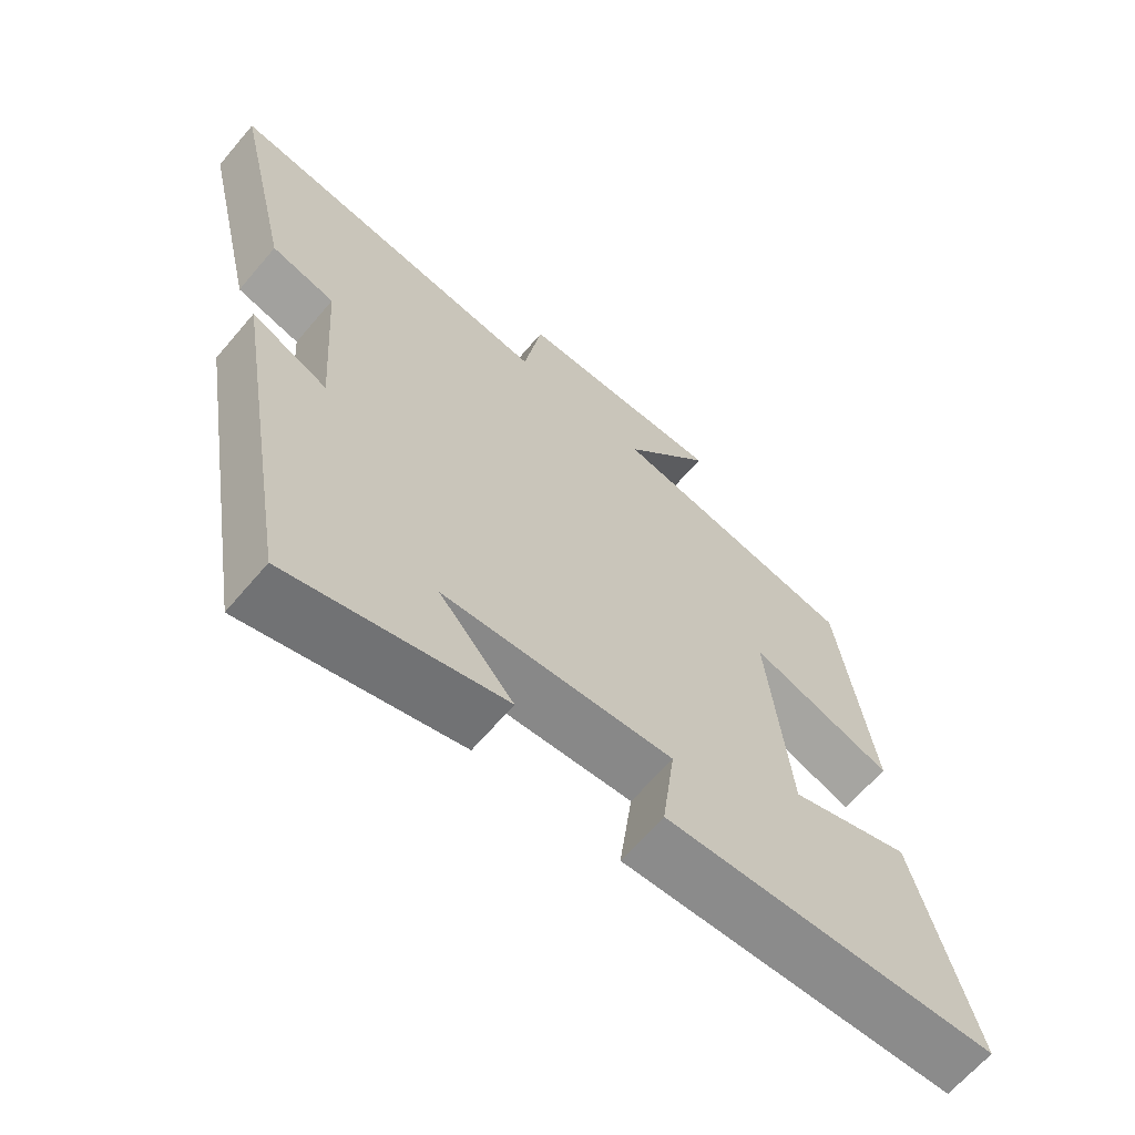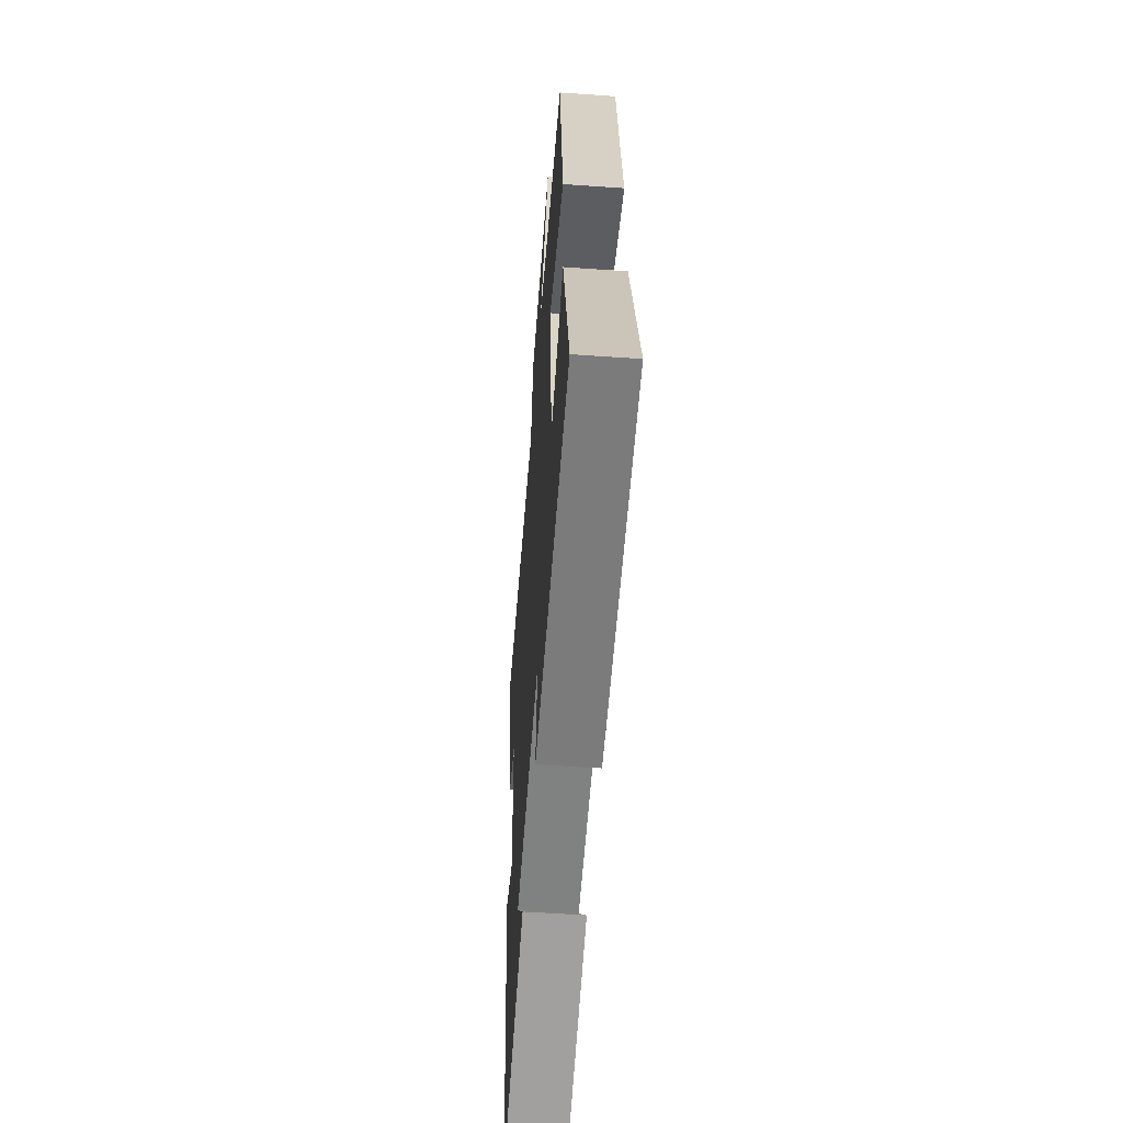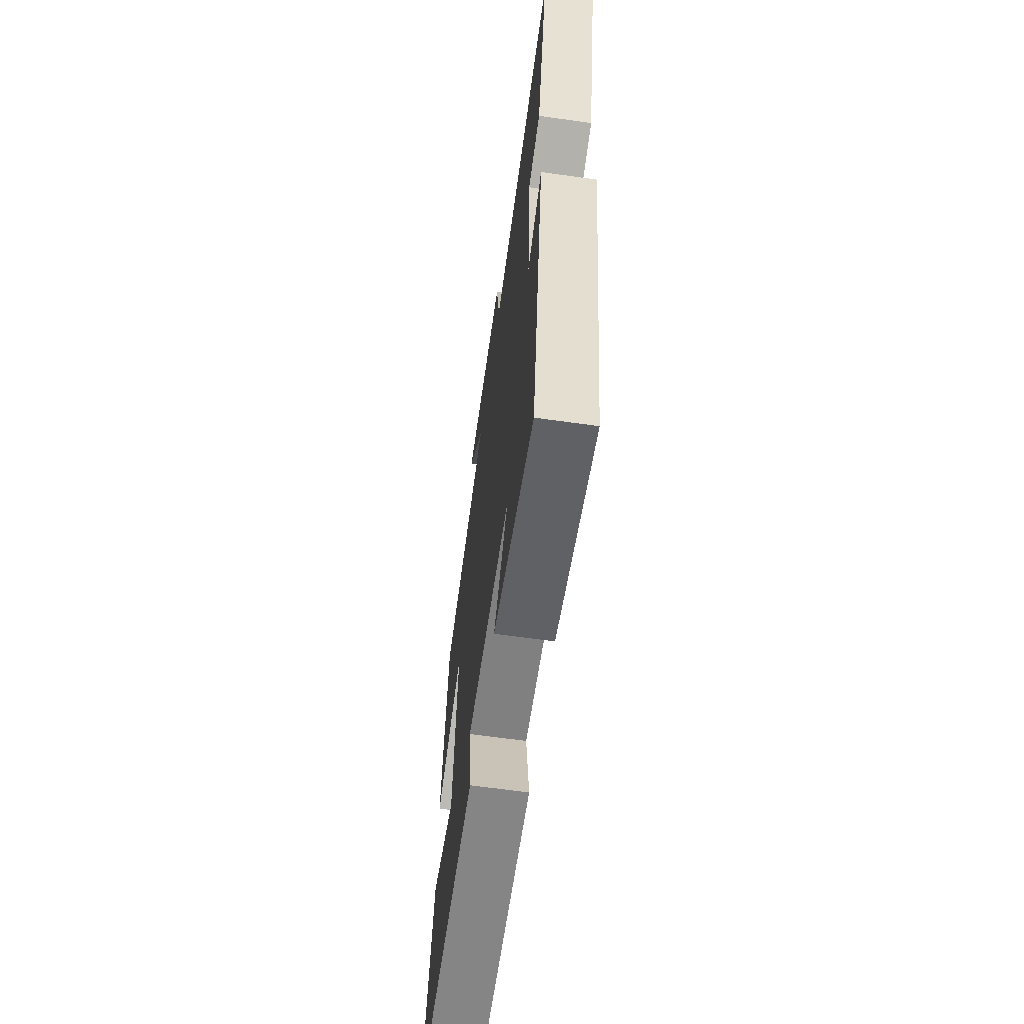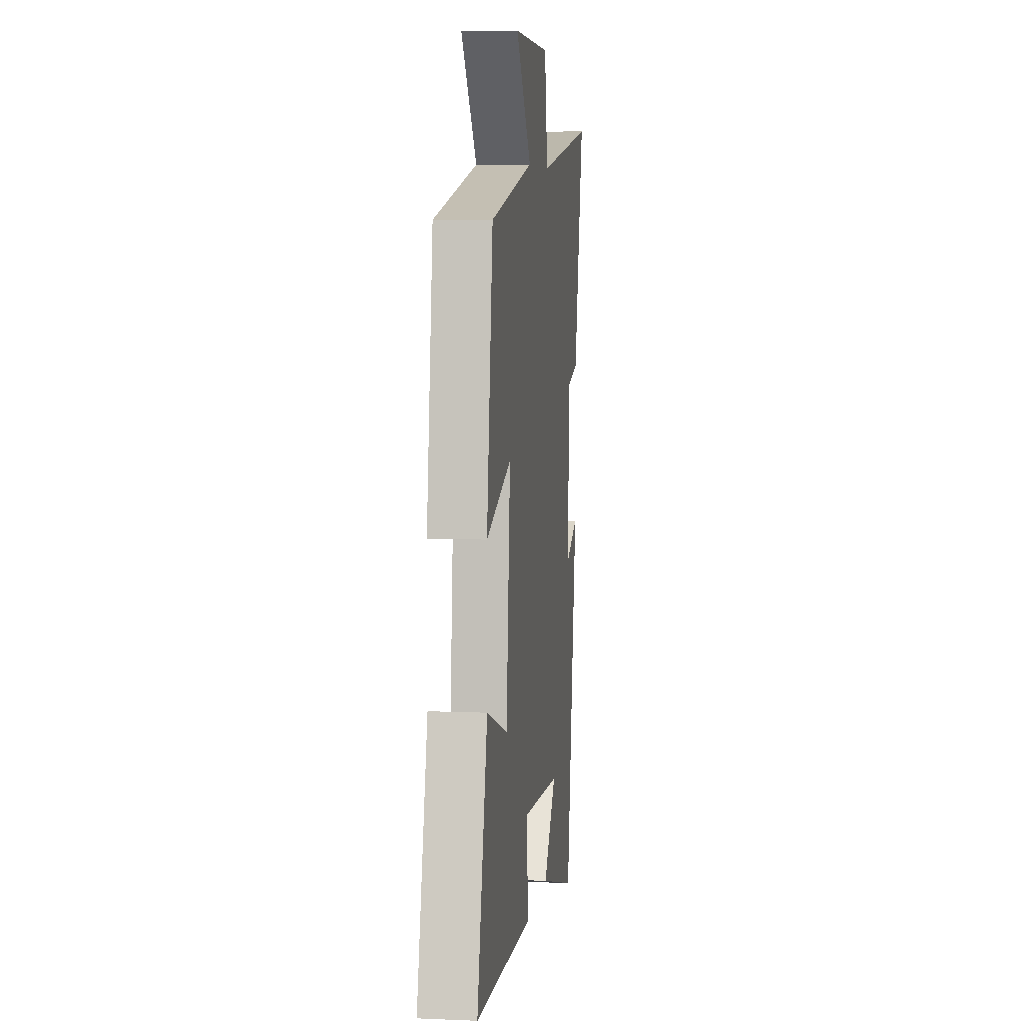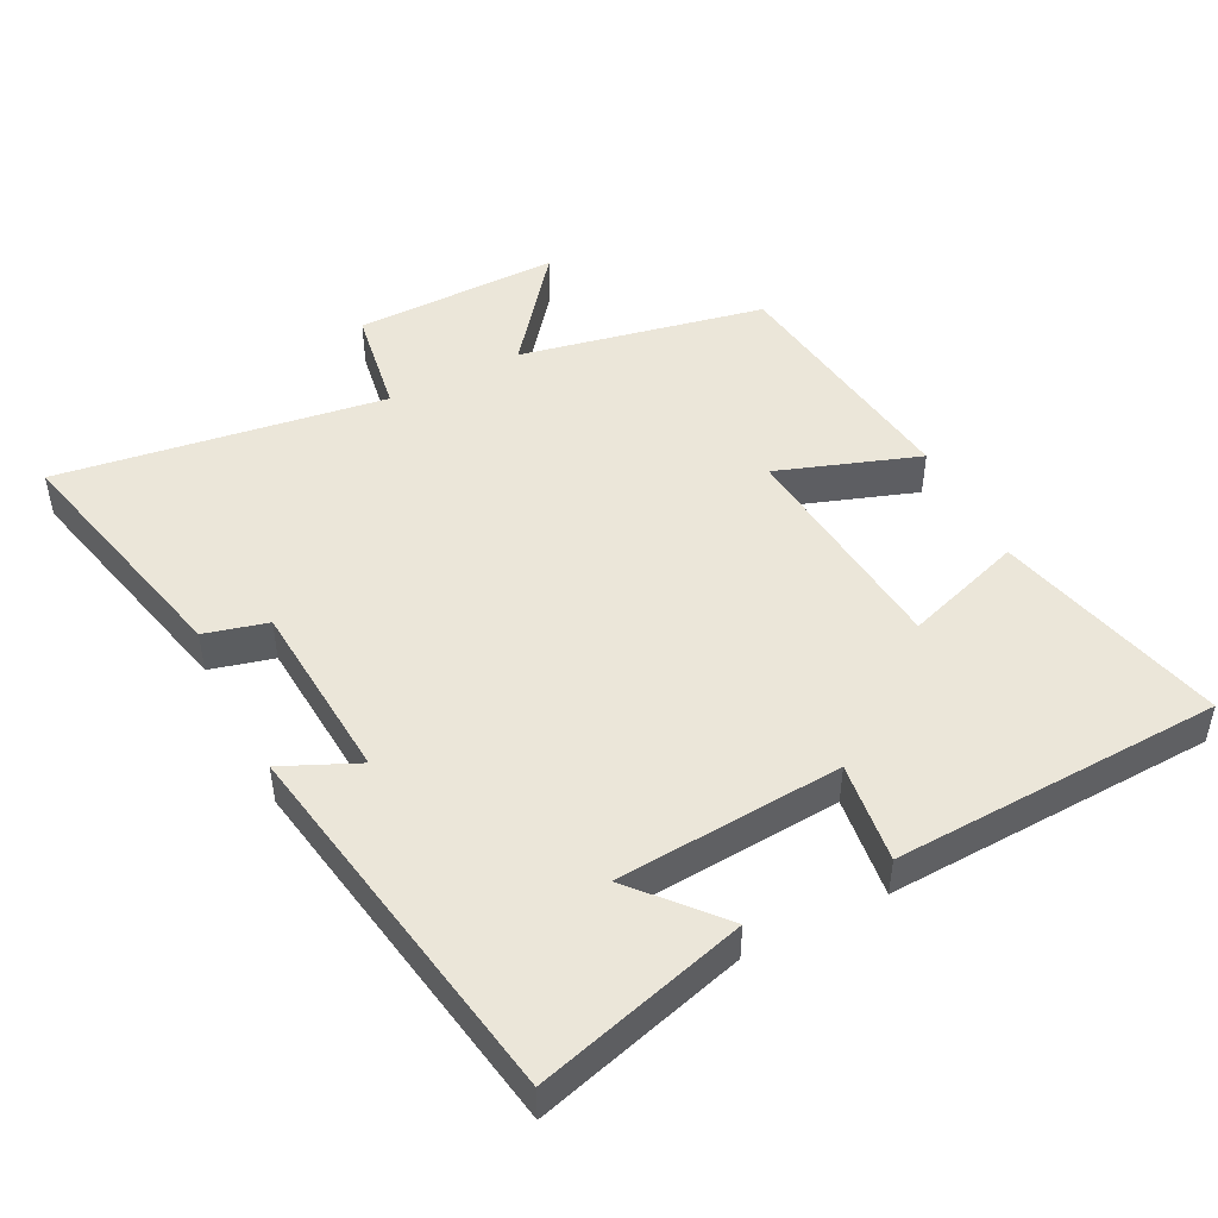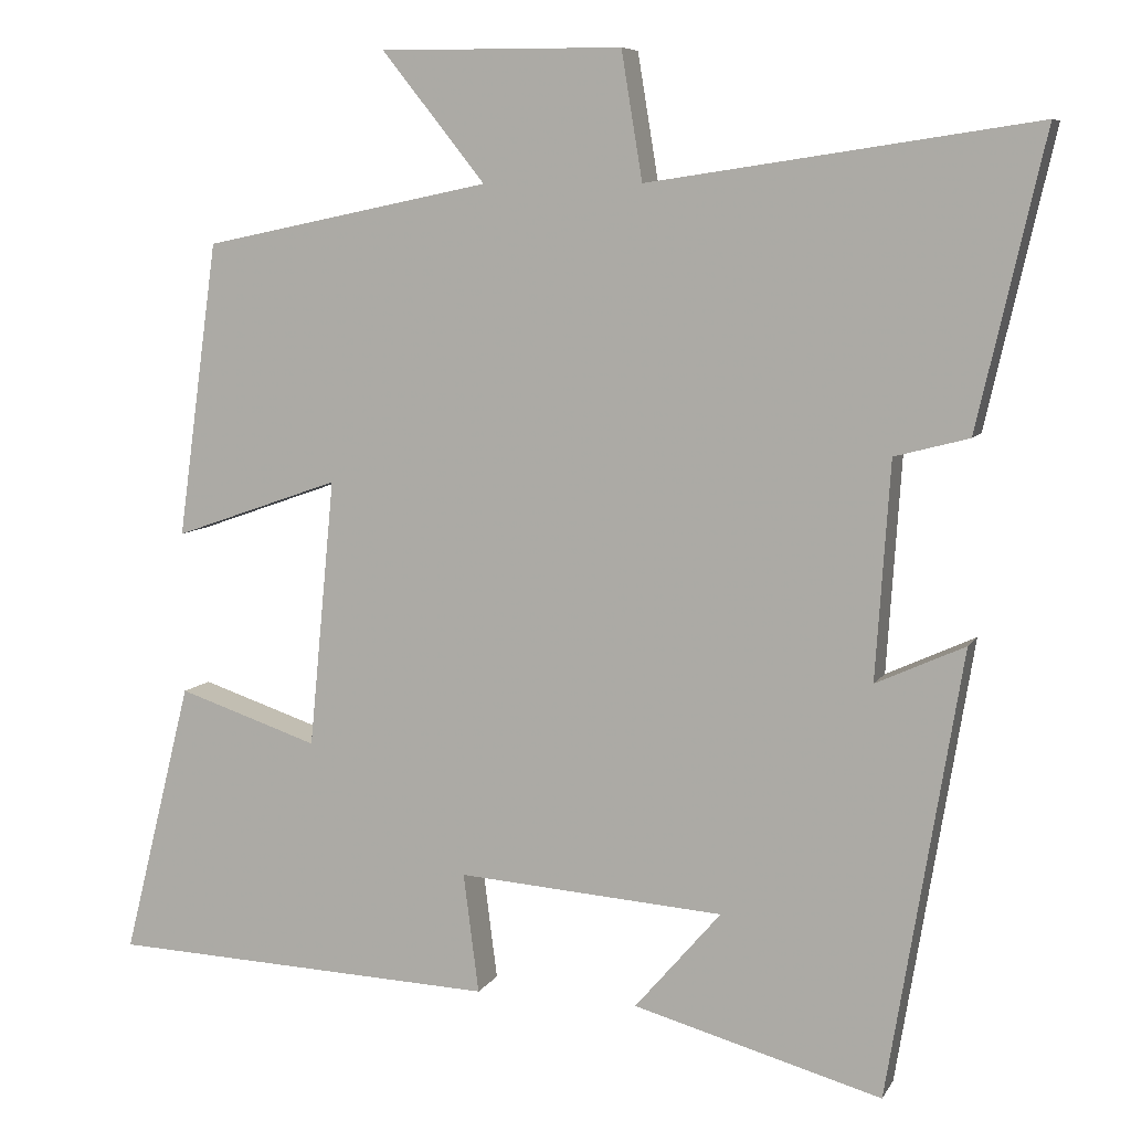
<metadata>
{"format":"obj","ext":"obj","renderer":"f3d","projection":"perspective","resolution":1024,"background":"white","views":[{"elev":-65.3,"azim":139.6,"up":"+Z"},{"elev":-56.1,"azim":-94.2,"up":"+Z"},{"elev":-64.3,"azim":81.9,"up":"+Z"},{"elev":6.5,"azim":-82.7,"up":"+Z"},{"elev":47.9,"azim":152.9,"up":"+Y"},{"elev":7.5,"azim":17.7,"up":"+Z"}]}
</metadata>
<code>
v -0.45 0.07 0.427
v -0.093 0.07 0.5
v -0.221 0.07 0.66
v 0.079 0.07 0.658
v 0.105 0.07 0.5
v 0.583 0.07 0.57
v 0.5 0.07 0.209
v 0.408 0.07 0.185
v 0.39 0.07 -0.083
v 0.5 0.07 -0.033
v 0.408 0.07 -0.586
v 0.1 0.07 -0.5
v 0.207 0.07 -0.376
v -0.123 0.07 -0.352
v -0.104 0.07 -0.5
v -0.585 0.07 -0.48
v -0.5 0.07 -0.14
v -0.326 0.07 -0.198
v -0.294 0.07 0.134
v -0.5 0.07 0.062
v -0.45 0 0.427
v -0.093 0 0.5
v -0.221 0 0.66
v 0.079 0 0.658
v 0.105 0 0.5
v 0.583 0 0.57
v 0.5 0 0.209
v 0.408 0 0.185
v 0.39 0 -0.083
v 0.5 0 -0.033
v 0.408 0 -0.586
v 0.1 0 -0.5
v 0.207 0 -0.376
v -0.123 0 -0.352
v -0.104 0 -0.5
v -0.585 0 -0.48
v -0.5 0 -0.14
v -0.326 0 -0.198
v -0.294 0 0.134
v -0.5 0 0.062
f 19 20 1 2
f 18 19 2
f 15 16 17 18
f 14 15 18
f 13 14 18 2
f 11 12 13
f 9 10 11 13
f 8 9 13 2
f 5 6 7 8
f 5 8 2 3
f 3 4 5
f 22 21 40 39
f 22 39 38
f 38 37 36 35
f 38 35 34
f 22 38 34 33
f 33 32 31
f 33 31 30 29
f 22 33 29 28
f 28 27 26 25
f 23 22 28 25
f 25 24 23
f 1 21 22 2
f 2 22 23 3
f 3 23 24 4
f 4 24 25 5
f 5 25 26 6
f 6 26 27 7
f 7 27 28 8
f 8 28 29 9
f 9 29 30 10
f 10 30 31 11
f 11 31 32 12
f 12 32 33 13
f 13 33 34 14
f 14 34 35 15
f 15 35 36 16
f 16 36 37 17
f 17 37 38 18
f 18 38 39 19
f 19 39 40 20
f 20 40 21 1

</code>
